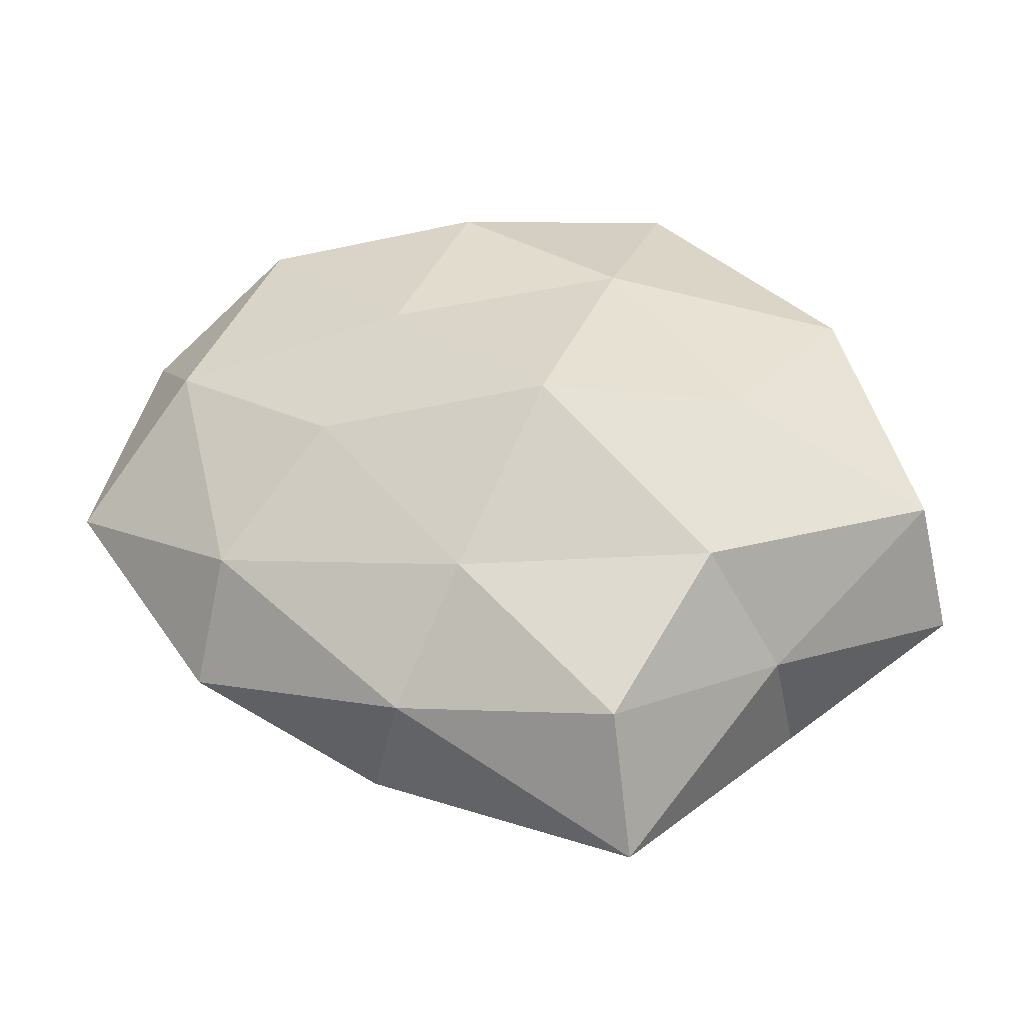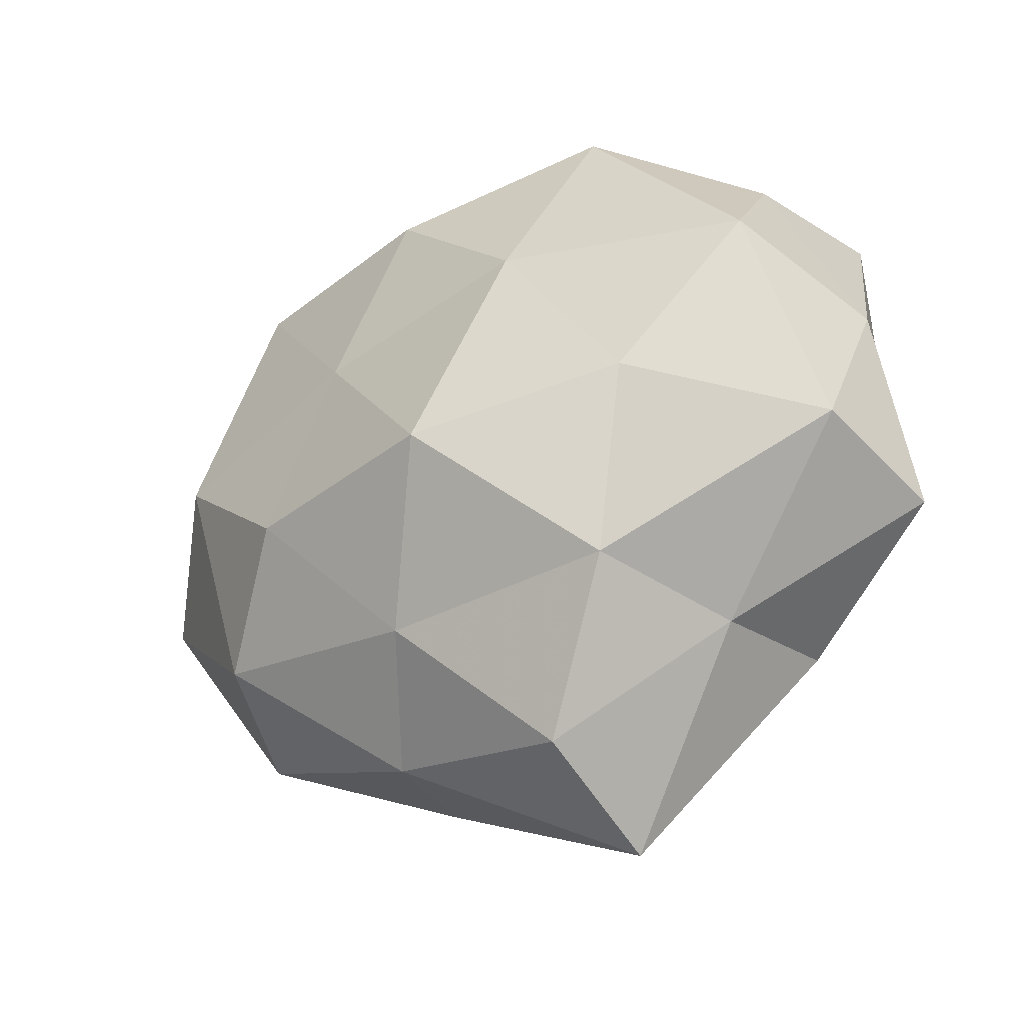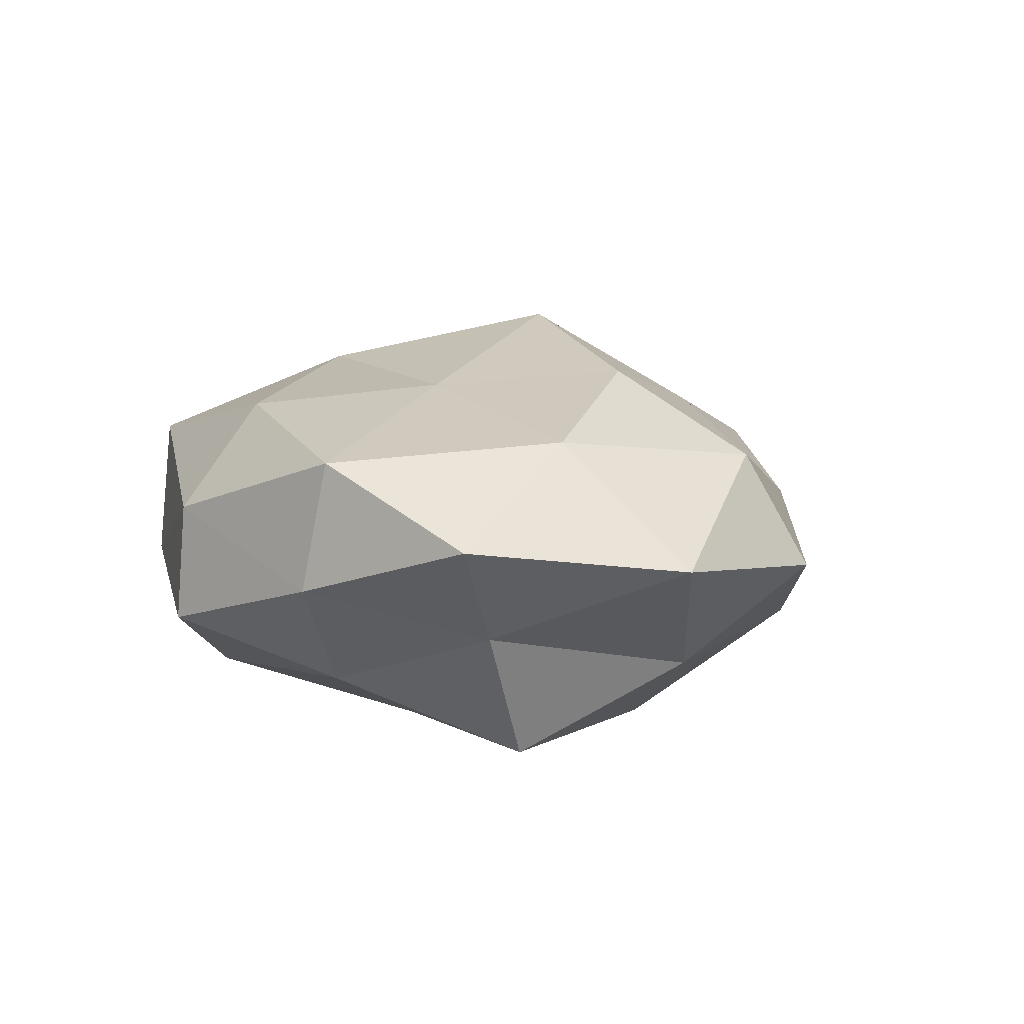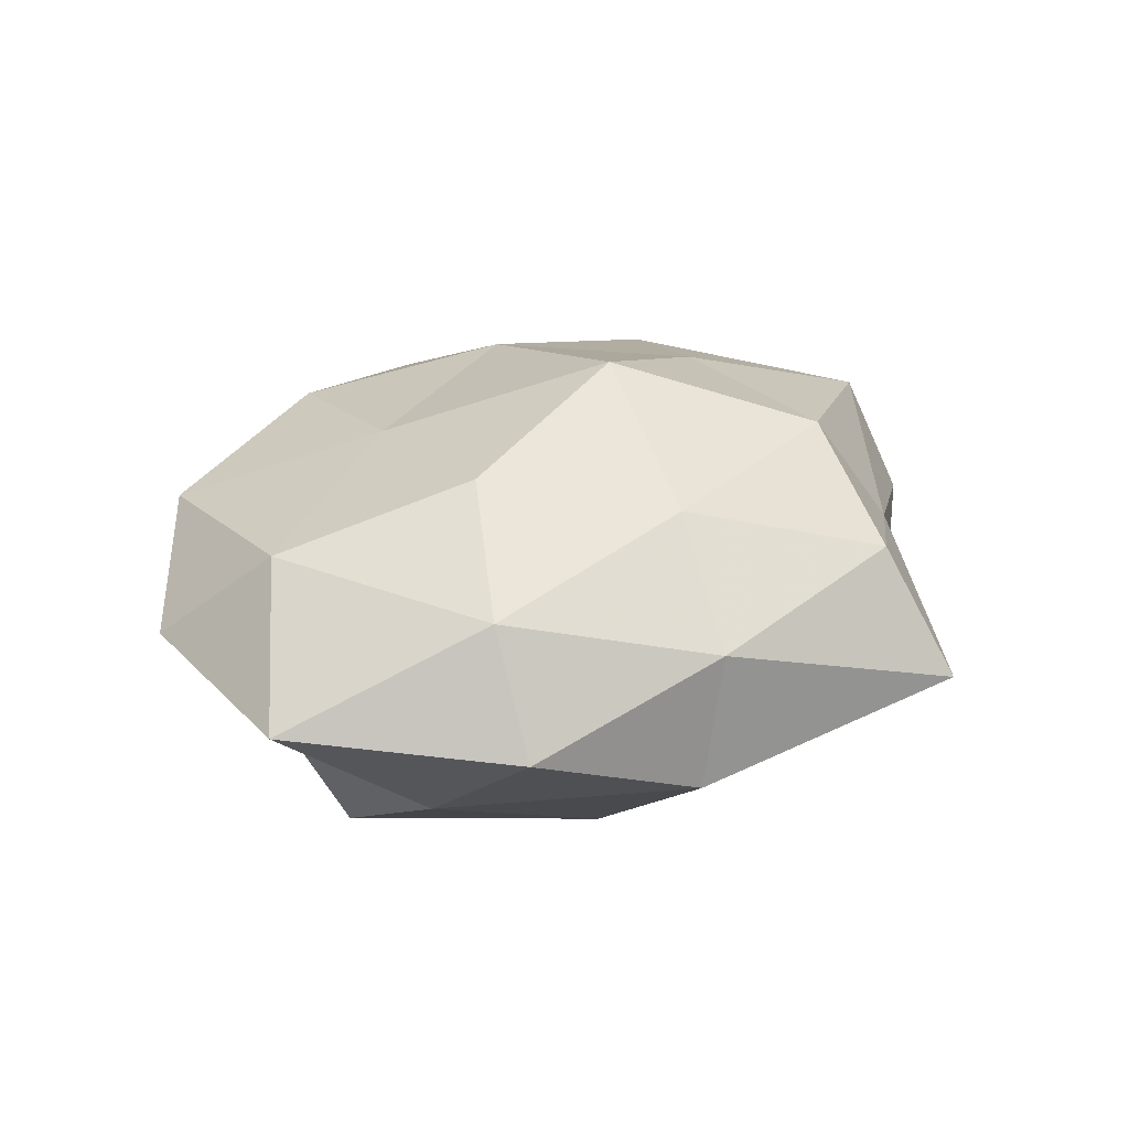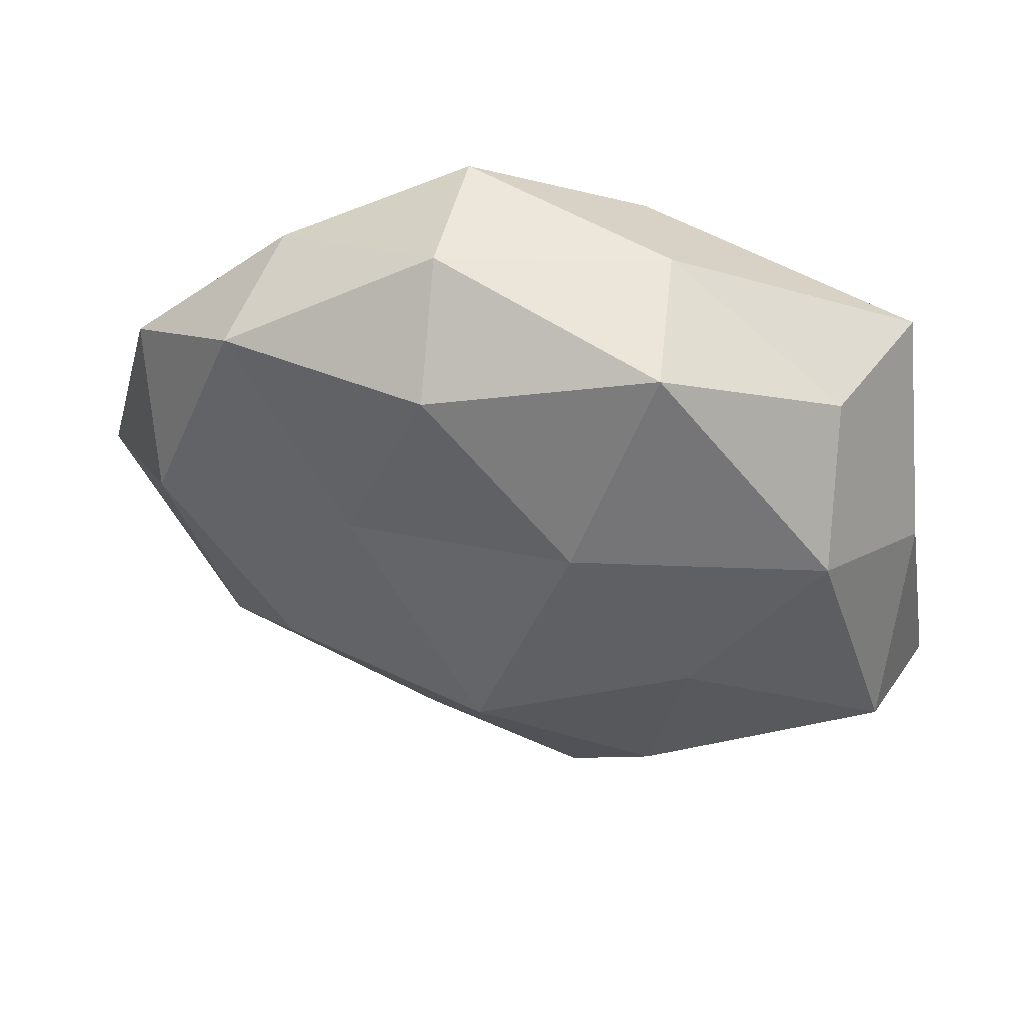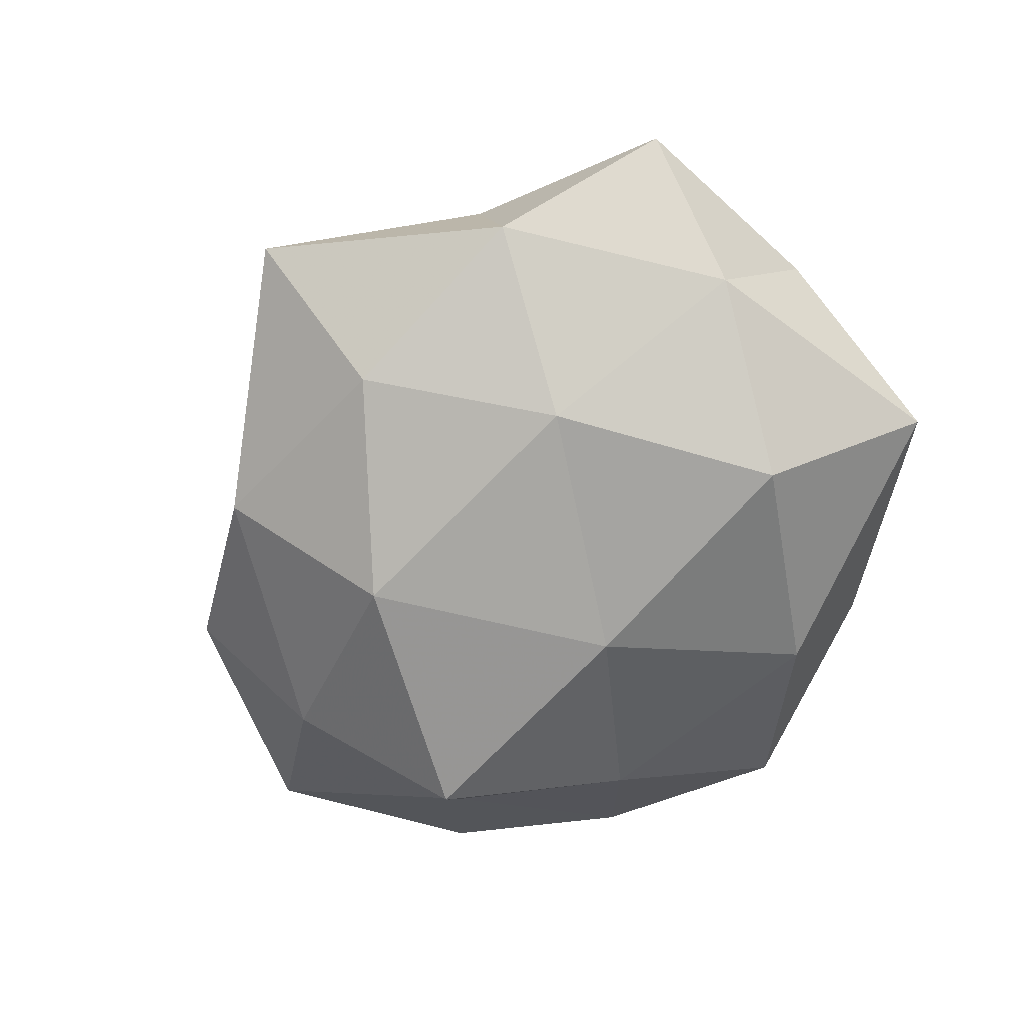
<metadata>
{"format":"obj","ext":"obj","renderer":"f3d","projection":"perspective","resolution":1024,"background":"white","views":[{"elev":-42.9,"azim":-2.3,"up":"+Y"},{"elev":-32.5,"azim":31.0,"up":"+Y"},{"elev":6.1,"azim":-110.5,"up":"+Z"},{"elev":24.0,"azim":-50.9,"up":"+Z"},{"elev":52.2,"azim":13.6,"up":"+Y"},{"elev":-67.9,"azim":55.1,"up":"+Z"}]}
</metadata>
<code>
v -0.03065 0.03224 -0.003249
v 0.0179 -0.01195 -0.02103
v 0.03428 0.02874 0.004009
v 0.04016 0.02744 -0.01124
v 0.02708 0.01317 -0.02298
v 0.04127 -0.003368 -0.01229
v -0.01753 0.01148 0.0197
v 0.01365 0.03972 -0.002674
v -0.03315 0.03004 0.01174
v 0.01568 0.0379 0.01316
v 0.008595 0.01633 0.02244
v 0.04506 0.006688 0.001961
v 0.02719 -0.0299 0.005431
v -0.0545 -0.005925 0.0002068
v -0.03898 -0.02864 -0.001879
v 0.03617 0.01522 0.01612
v -0.01076 0.04175 0.005004
v -0.002218 0.009726 -0.02425
v 0.01846 -0.02525 0.01903
v -0.03634 -0.0216 0.01156
v 0.04866 -0.01829 -0.0004066
v 0.02265 -0.003152 0.02125
v -0.04265 0.004838 0.01414
v -0.01309 -0.01739 -0.02382
v 0.007769 -0.04203 0.01114
v 0.006952 -0.03278 -0.01619
v -0.03743 0.01174 -0.009007
v -0.009447 -0.02594 0.01679
v -0.01031 0.04255 -0.0086
v -0.03139 0.005741 -0.02395
v -0.0005075 -0.008636 0.02801
v -0.009163 0.03212 0.0173
v -0.0374 -0.01303 -0.01322
v 0.01033 -0.05039 -0.003686
v 0.04456 -0.01313 0.01408
v -0.02001 0.02525 -0.01564
v -0.02525 -0.009565 0.02137
v 0.03072 -0.02876 -0.00957
v 0.00812 0.03234 -0.01731
v -0.04757 0.01842 0.002572
v -0.01599 -0.03698 0.004848
v -0.01831 -0.03599 -0.01078
f 2 5 6
f 4 6 5
f 4 8 3
f 10 3 8
f 3 12 4
f 12 6 4
f 16 3 10
f 16 10 11
f 16 12 3
f 1 9 17
f 10 8 17
f 18 5 2
f 14 15 20
f 12 21 6
f 22 16 11
f 7 9 23
f 14 20 23
f 18 2 24
f 19 25 13
f 24 2 26
f 19 28 25
f 29 1 17
f 17 8 29
f 30 18 24
f 11 7 31
f 22 11 31
f 22 31 19
f 31 28 19
f 7 32 9
f 11 32 7
f 11 10 32
f 17 9 32
f 32 10 17
f 33 15 14
f 33 14 27
f 30 24 33
f 30 33 27
f 13 25 34
f 35 12 16
f 19 13 35
f 35 21 12
f 35 13 21
f 22 35 16
f 22 19 35
f 27 1 36
f 36 1 29
f 30 36 18
f 30 27 36
f 37 7 23
f 23 20 37
f 28 37 20
f 31 7 37
f 31 37 28
f 2 6 38
f 38 6 21
f 21 13 38
f 26 2 38
f 13 34 38
f 38 34 26
f 5 39 4
f 39 8 4
f 18 39 5
f 39 29 8
f 36 39 18
f 36 29 39
f 1 40 9
f 23 9 40
f 40 14 23
f 27 40 1
f 27 14 40
f 41 20 15
f 28 20 41
f 25 28 41
f 41 34 25
f 24 26 42
f 33 42 15
f 24 42 33
f 42 26 34
f 15 42 41
f 42 34 41

</code>
